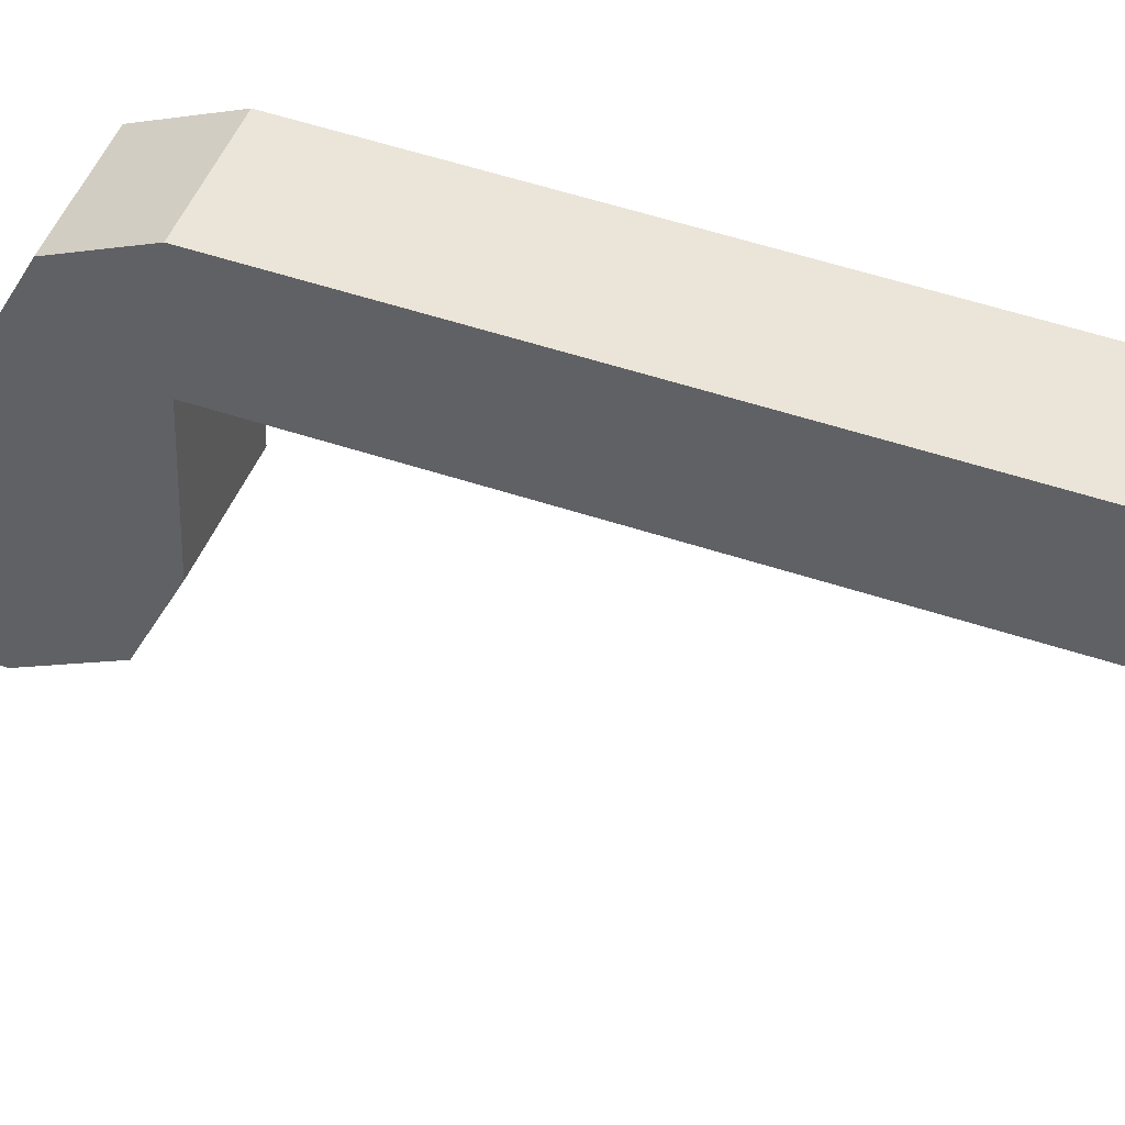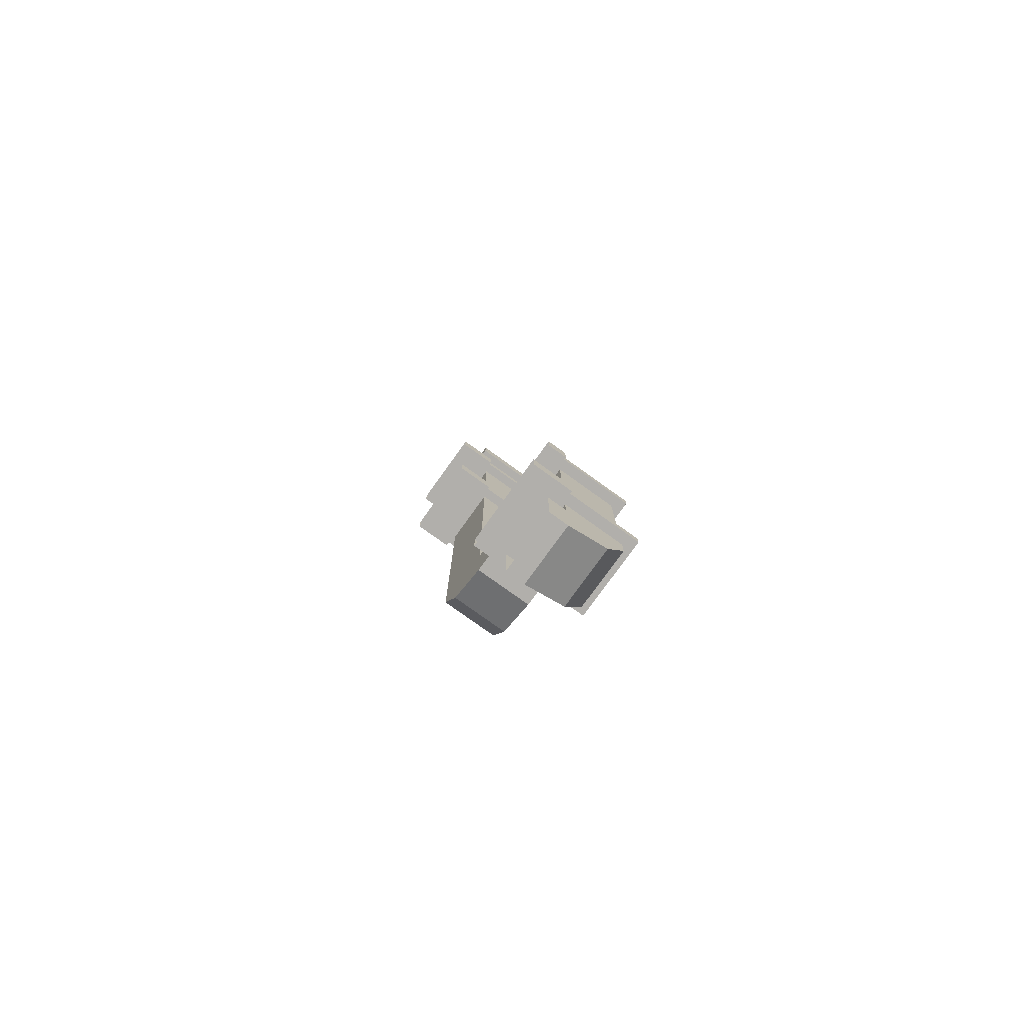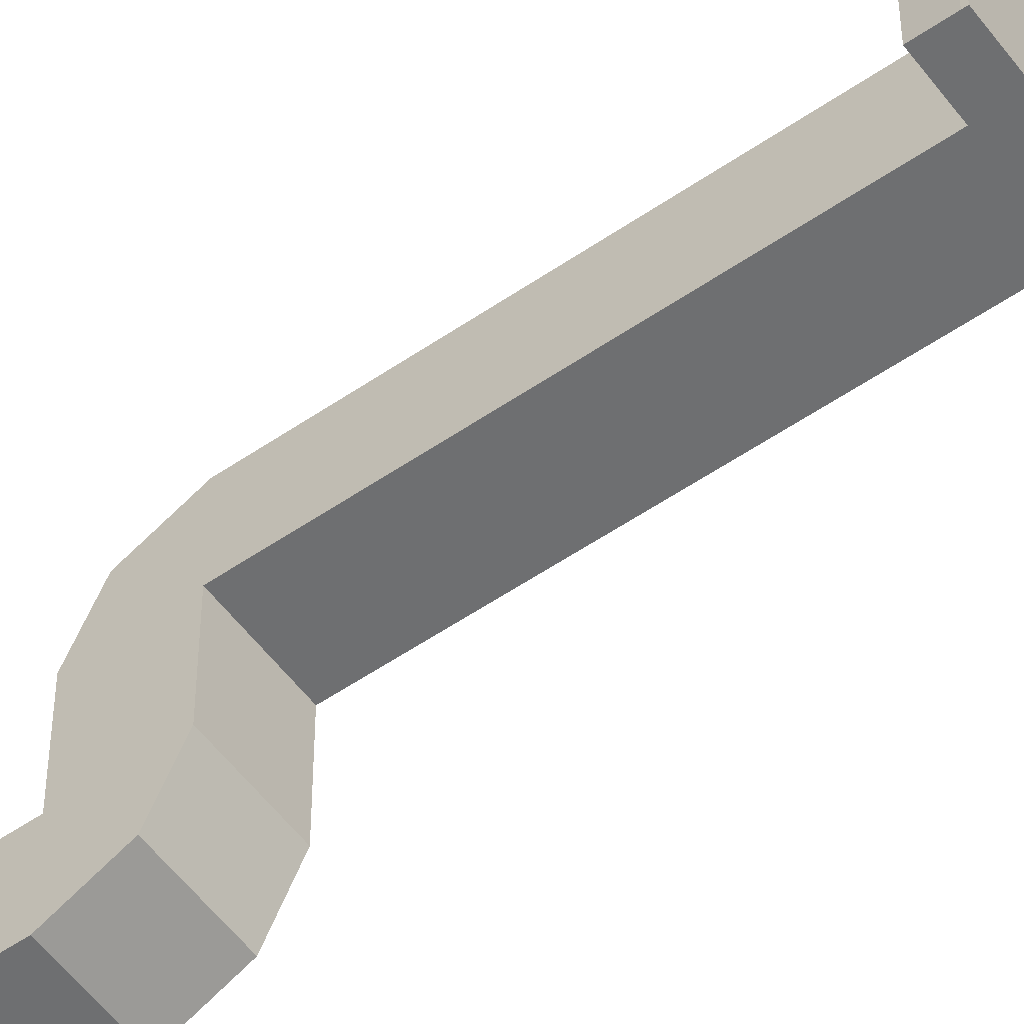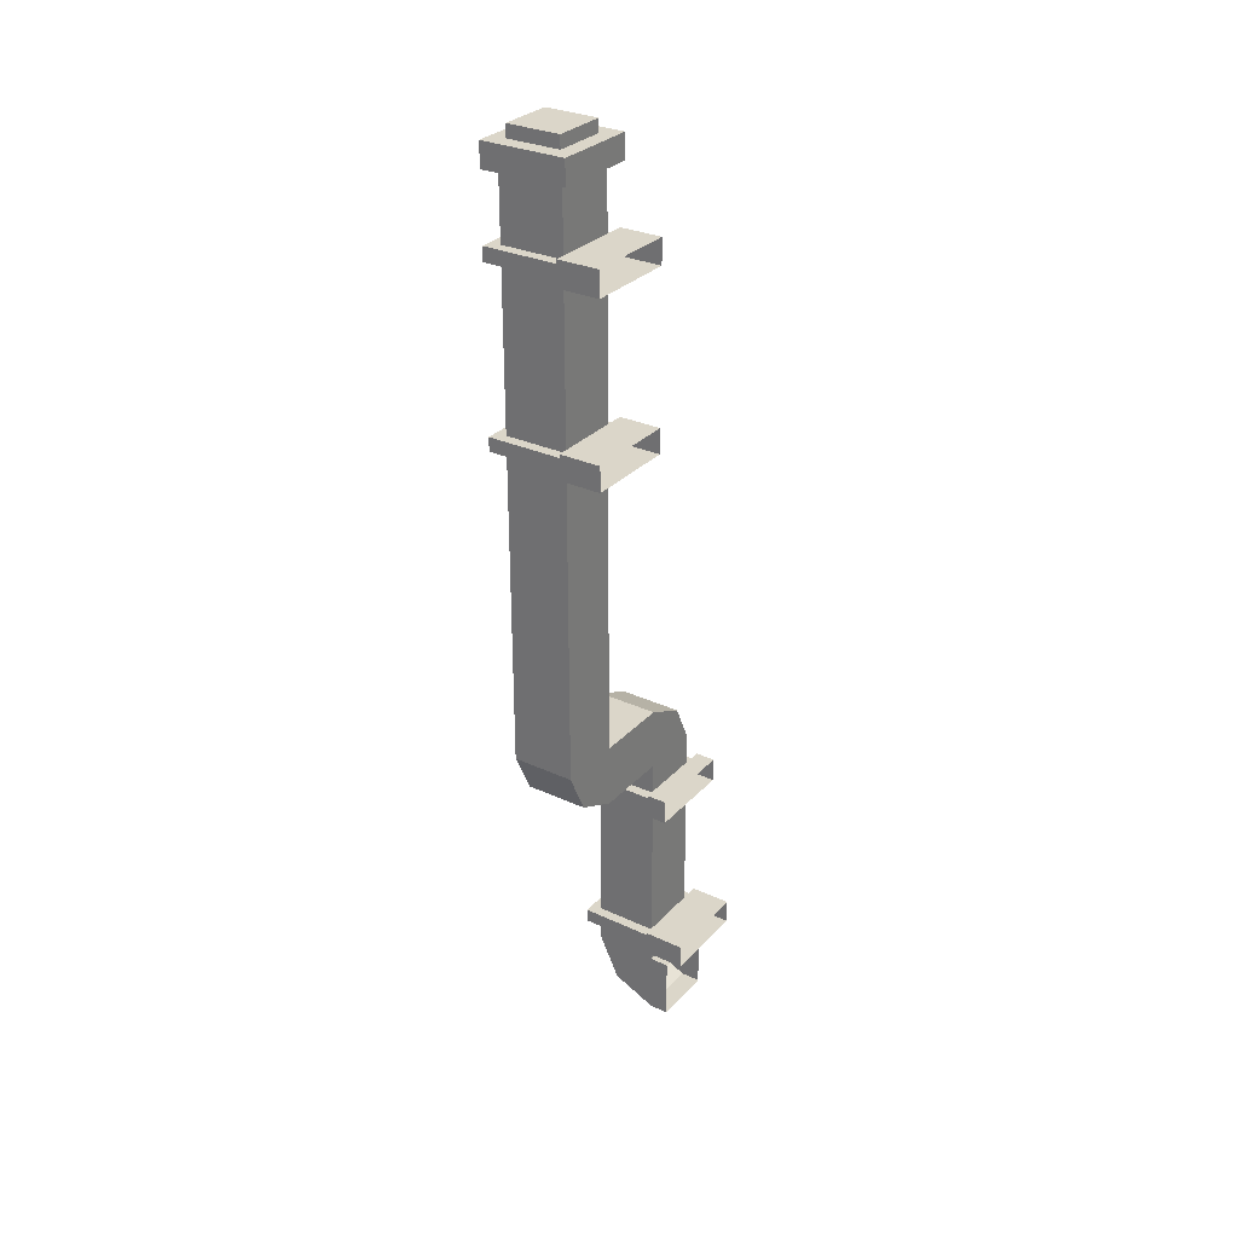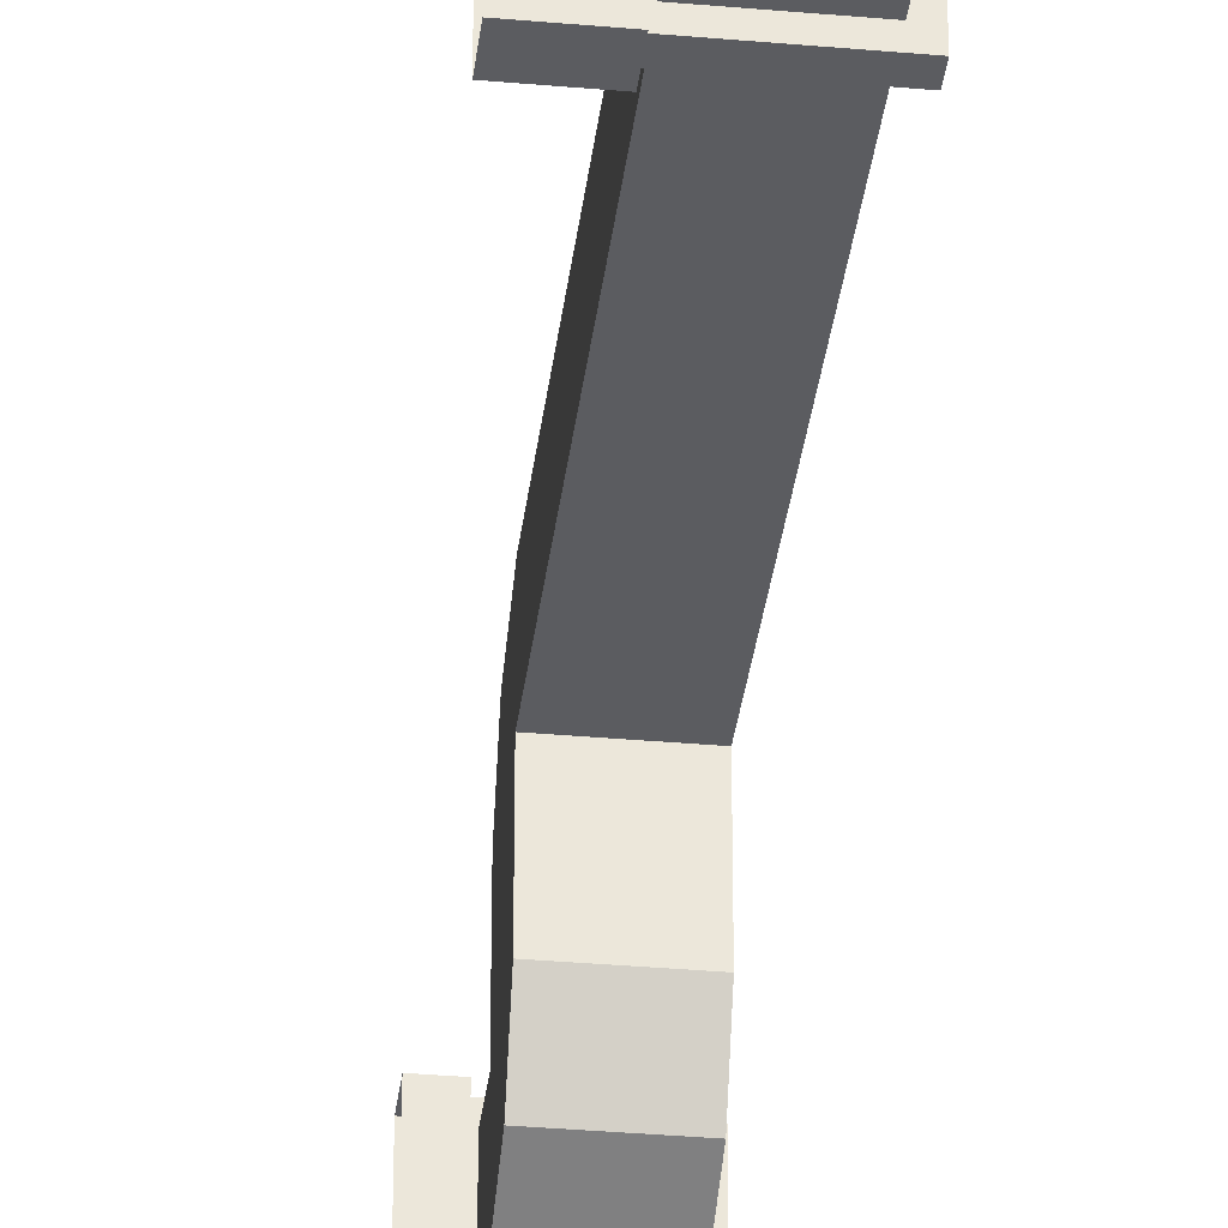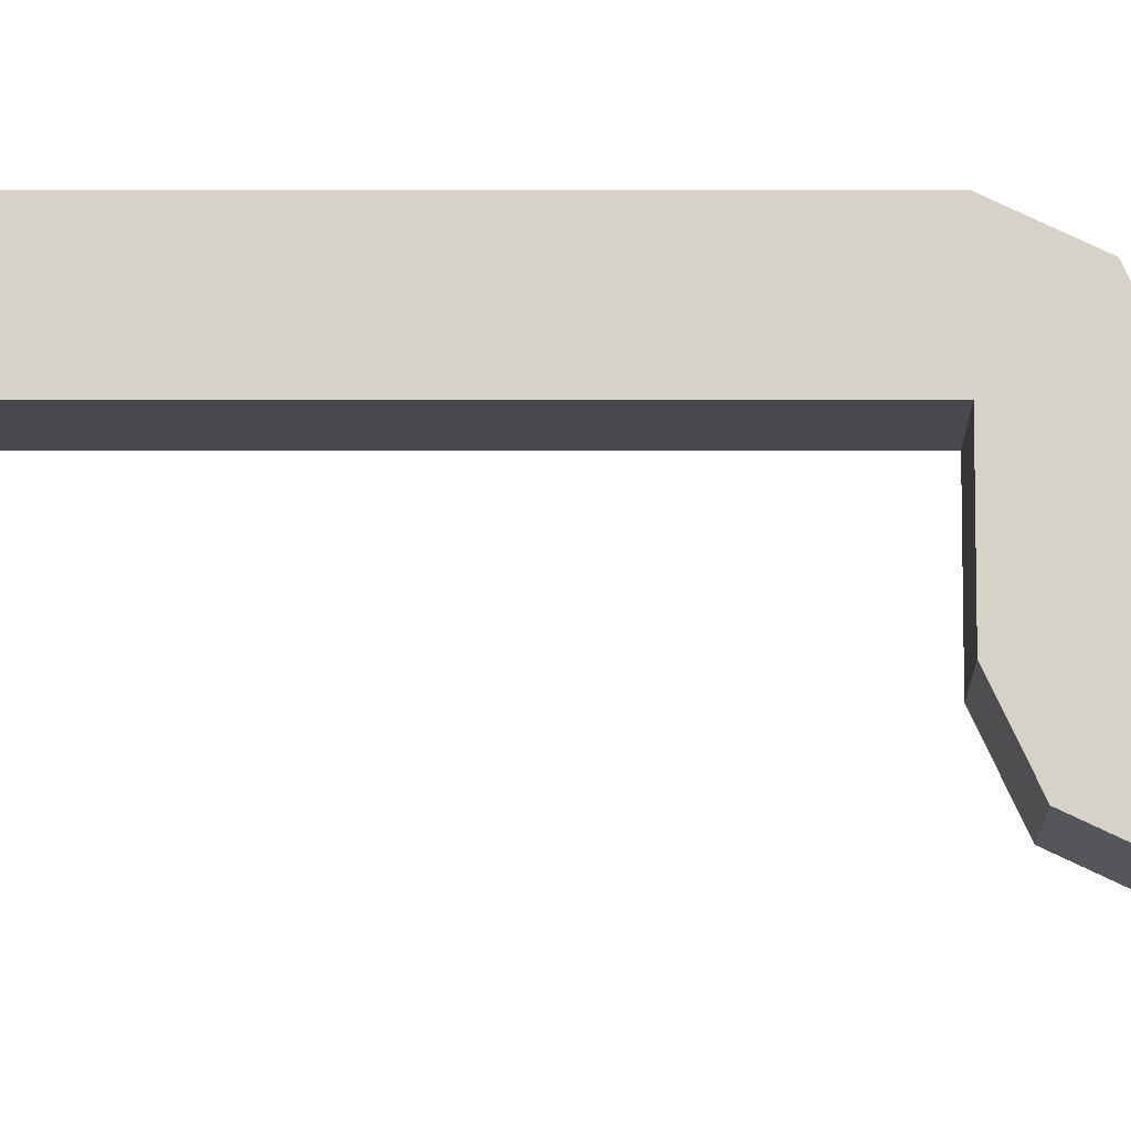
<metadata>
{"format":"obj","ext":"obj","renderer":"f3d","projection":"perspective","resolution":1024,"background":"white","views":[{"elev":45.4,"azim":111.7,"up":"+Z"},{"elev":-78.1,"azim":144.3,"up":"+Y"},{"elev":-54.5,"azim":126.1,"up":"+Z"},{"elev":30.0,"azim":34.0,"up":"+Y"},{"elev":-34.6,"azim":173.2,"up":"+Z"},{"elev":-12.7,"azim":-90.0,"up":"+Z"}]}
</metadata>
<code>
v -0.9972 5.379 3.142
v -0.9972 -1.2 3.142
v -0.2685 5.379 3.142
v -0.2685 -1.2 3.142
v -0.2685 5.379 2.414
v -0.2685 -1.2 2.414
v -0.9972 5.379 2.414
v -0.9972 -1.2 2.414
v -0.9972 -1.929 2.414
v -0.2685 -1.929 2.414
v -0.2685 -1.695 2.908
v -0.9972 -1.695 2.908
v -0.9972 -1.2 1.523
v -0.9972 -1.929 1.523
v -0.2685 -1.929 1.523
v -0.2685 -1.2 1.523
v -0.2685 -1.434 1.028
v -0.9972 -1.434 1.028
v -0.2685 -1.929 0.7944
v -0.9972 -1.929 0.7944
v -1.118 5.379 3.263
v -0.1476 5.379 3.263
v -0.1476 5.379 2.293
v -1.118 5.379 2.293
v -1.118 5.655 3.263
v -0.1476 5.655 3.263
v -0.1476 5.655 2.293
v -1.118 5.655 2.293
v -0.9412 5.655 3.086
v -0.3244 5.655 3.086
v -0.3244 5.655 2.47
v -0.9412 5.655 2.47
v -0.9412 5.799 3.086
v -0.3244 5.799 3.086
v -0.3244 5.799 2.47
v -0.9412 5.799 2.47
v -0.9972 -4.731 1.523
v -0.2685 -4.731 1.523
v -0.2685 -4.731 0.7943
v -0.9972 -4.731 0.7943
v -0.7632 -5.226 0.7943
v -0.7632 -5.226 1.523
v -0.0427 -5.46 0.7944
v -0.2685 -5.46 0.7944
v -0.0427 -4.731 0.7944
v -0.2685 -4.731 0.7944
v -0.0427 -4.731 1.523
v -0.2685 -4.731 1.523
v -0.0427 -5.46 1.523
v -0.2685 -5.46 1.523
v -0.234 2.715 2.252
v 0.2464 2.715 3.303
v 0.2464 2.427 3.303
v -0.234 2.427 3.303
v -0.234 2.715 3.303
v -0.234 2.651 3.264
v -0.234 2.491 3.264
v -1.122 2.651 3.264
v -1.122 2.491 3.264
v 0.2464 2.715 2.252
v 0.2464 2.427 2.252
v -0.234 2.427 2.252
v -0.234 2.651 2.292
v -0.234 2.491 2.292
v -1.122 2.651 2.292
v -1.122 2.491 2.292
v -0.234 4.699 2.252
v 0.2464 4.699 3.303
v 0.2464 4.411 3.303
v -0.234 4.411 3.303
v -0.234 4.699 3.303
v -0.234 4.635 3.264
v -0.234 4.475 3.264
v -1.122 4.635 3.264
v -1.122 4.475 3.264
v 0.2464 4.699 2.252
v 0.2464 4.411 2.252
v -0.234 4.411 2.252
v -0.234 4.635 2.292
v -0.234 4.475 2.292
v -1.122 4.635 2.292
v -1.122 4.475 2.292
v -0.234 -2.235 0.6332
v 0 -2.235 1.684
v 0 -2.522 1.684
v -0.234 -2.522 1.684
v -0.234 -2.235 1.684
v -0.234 -2.299 1.645
v -0.234 -2.459 1.645
v -1.122 -2.299 1.645
v -1.122 -2.459 1.645
v 0 -2.235 0.6332
v 0 -2.522 0.6332
v -0.234 -2.522 0.6332
v -0.234 -2.299 0.6728
v -0.234 -2.459 0.6728
v -1.122 -2.299 0.6728
v -1.122 -2.459 0.6728
v -0.234 -4.219 0.6332
v 0.2464 -4.219 1.684
v 0.2464 -4.506 1.684
v -0.234 -4.506 1.684
v -0.234 -4.219 1.684
v -0.234 -4.282 1.645
v -0.234 -4.443 1.645
v -1.122 -4.282 1.645
v -1.122 -4.443 1.645
v 0.2464 -4.219 0.6332
v 0.2464 -4.506 0.6332
v -0.234 -4.506 0.6332
v -0.234 -4.282 0.6728
v -0.234 -4.443 0.6728
v -1.122 -4.282 0.6728
v -1.122 -4.443 0.6728
f 1 2 3
f 3 2 4
f 3 4 5
f 5 4 6
f 5 6 7
f 7 6 8
f 2 1 8
f 8 1 7
f 9 10 12
f 12 10 11
f 10 6 11
f 8 9 12
f 4 2 11
f 11 2 12
f 2 8 12
f 6 4 11
f 8 13 9
f 9 13 14
f 9 14 10
f 10 14 15
f 10 15 6
f 6 15 16
f 6 16 8
f 8 16 13
f 13 16 18
f 18 16 17
f 16 15 17
f 14 13 18
f 19 20 17
f 17 20 18
f 20 14 18
f 15 19 17
f 1 3 21
f 21 3 22
f 3 5 22
f 22 5 23
f 5 7 23
f 23 7 24
f 7 1 24
f 24 1 21
f 21 22 25
f 25 22 26
f 22 23 26
f 26 23 27
f 23 24 27
f 27 24 28
f 24 21 28
f 28 21 25
f 25 26 29
f 29 26 30
f 26 27 30
f 30 27 31
f 27 28 31
f 31 28 32
f 28 25 32
f 32 25 29
f 29 30 33
f 33 30 34
f 30 31 34
f 34 31 35
f 31 32 35
f 35 32 36
f 32 29 36
f 36 29 33
f 36 33 35
f 35 33 34
f 14 37 15
f 15 37 38
f 15 38 19
f 19 38 39
f 19 39 20
f 20 39 40
f 20 40 14
f 14 40 37
f 37 40 42
f 42 40 41
f 40 39 41
f 38 37 42
f 43 44 45
f 45 44 46
f 45 46 47
f 47 46 48
f 47 48 49
f 49 48 50
f 49 50 43
f 43 50 44
f 44 50 41
f 41 50 42
f 50 48 42
f 46 44 41
f 52 55 53
f 53 55 54
f 53 54 61
f 61 54 62
f 51 55 60
f 60 55 52
f 54 55 57
f 57 55 56
f 55 51 56
f 56 51 63
f 56 58 57
f 57 58 59
f 60 61 51
f 51 61 62
f 57 64 54
f 54 64 62
f 62 64 51
f 64 63 51
f 63 64 65
f 65 64 66
f 56 63 58
f 58 63 65
f 58 65 59
f 59 65 66
f 59 66 57
f 57 66 64
f 68 71 69
f 69 71 70
f 69 70 77
f 77 70 78
f 67 71 76
f 76 71 68
f 70 71 73
f 73 71 72
f 71 67 72
f 72 67 79
f 72 74 73
f 73 74 75
f 76 77 67
f 67 77 78
f 73 80 70
f 70 80 78
f 78 80 67
f 80 79 67
f 79 80 81
f 81 80 82
f 72 79 74
f 74 79 81
f 74 81 75
f 75 81 82
f 75 82 73
f 73 82 80
f 84 87 85
f 85 87 86
f 85 86 93
f 93 86 94
f 83 87 92
f 92 87 84
f 86 87 89
f 89 87 88
f 87 83 88
f 88 83 95
f 88 90 89
f 89 90 91
f 92 93 83
f 83 93 94
f 89 96 86
f 86 96 94
f 94 96 83
f 96 95 83
f 95 96 97
f 97 96 98
f 88 95 90
f 90 95 97
f 90 97 91
f 91 97 98
f 91 98 89
f 89 98 96
f 100 103 101
f 101 103 102
f 101 102 109
f 109 102 110
f 99 103 108
f 108 103 100
f 102 103 105
f 105 103 104
f 103 99 104
f 104 99 111
f 104 106 105
f 105 106 107
f 108 109 99
f 99 109 110
f 105 112 102
f 102 112 110
f 110 112 99
f 112 111 99
f 111 112 113
f 113 112 114
f 104 111 106
f 106 111 113
f 106 113 107
f 107 113 114
f 107 114 105
f 105 114 112

</code>
